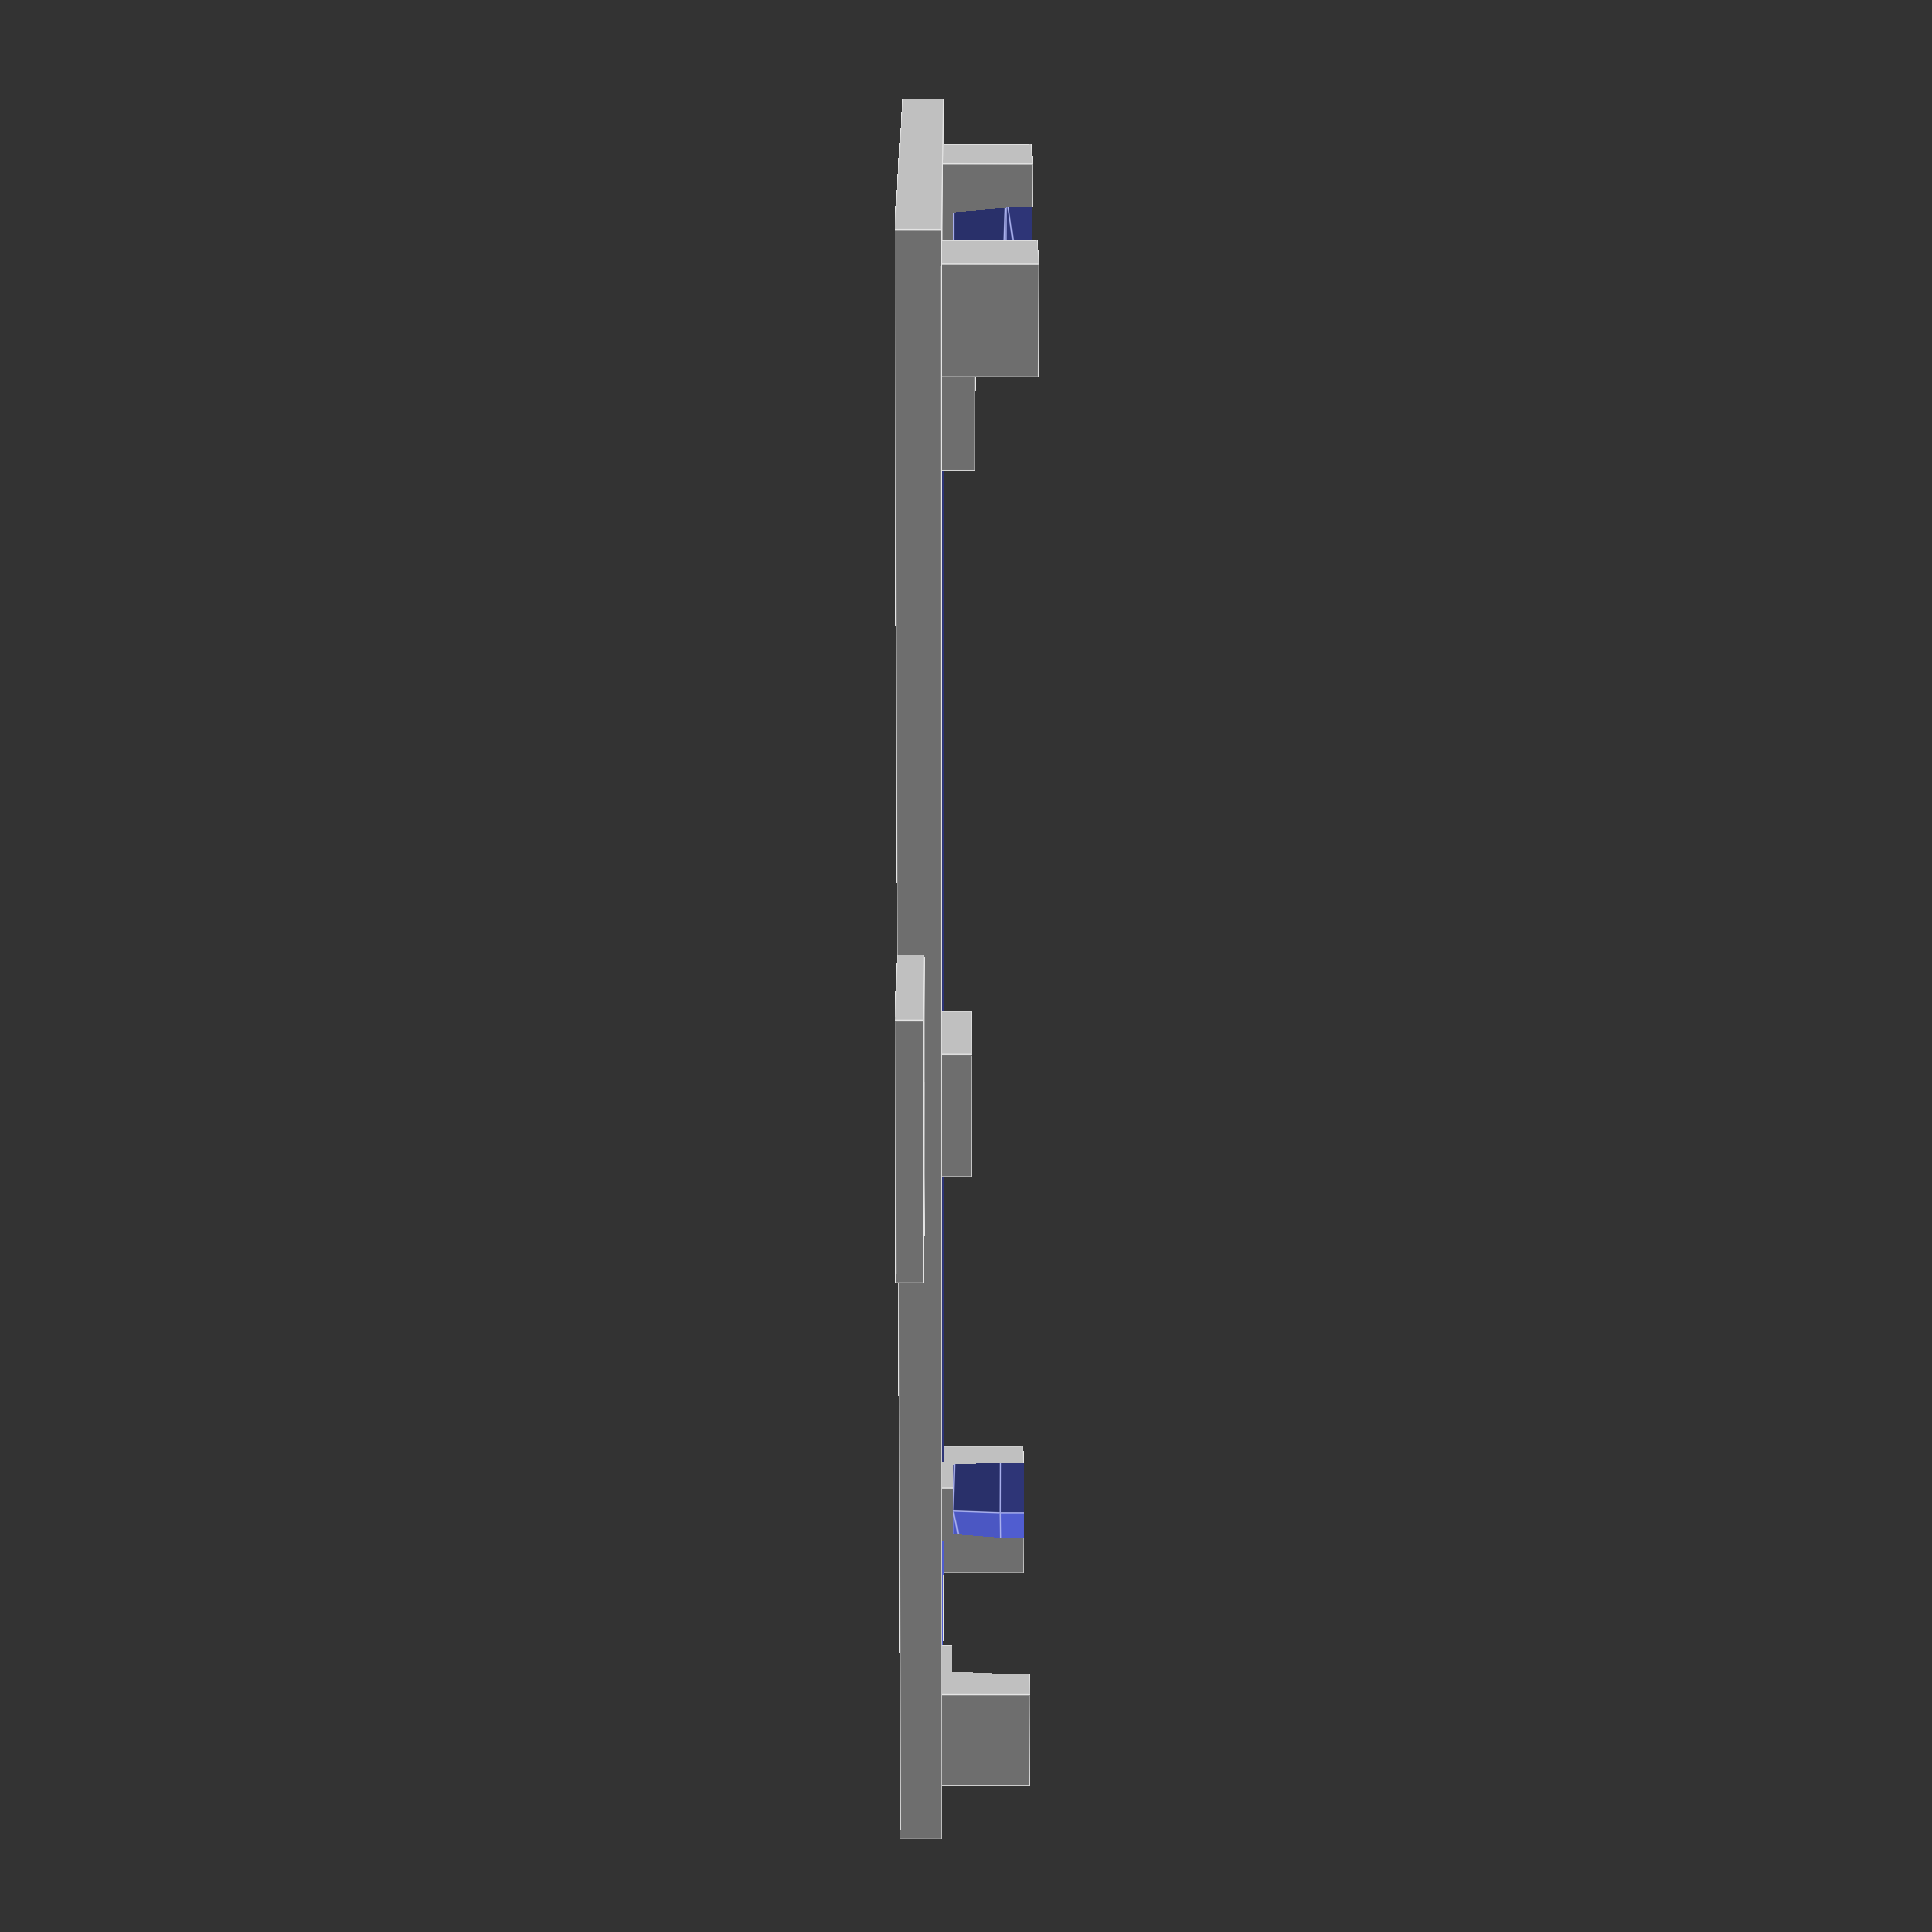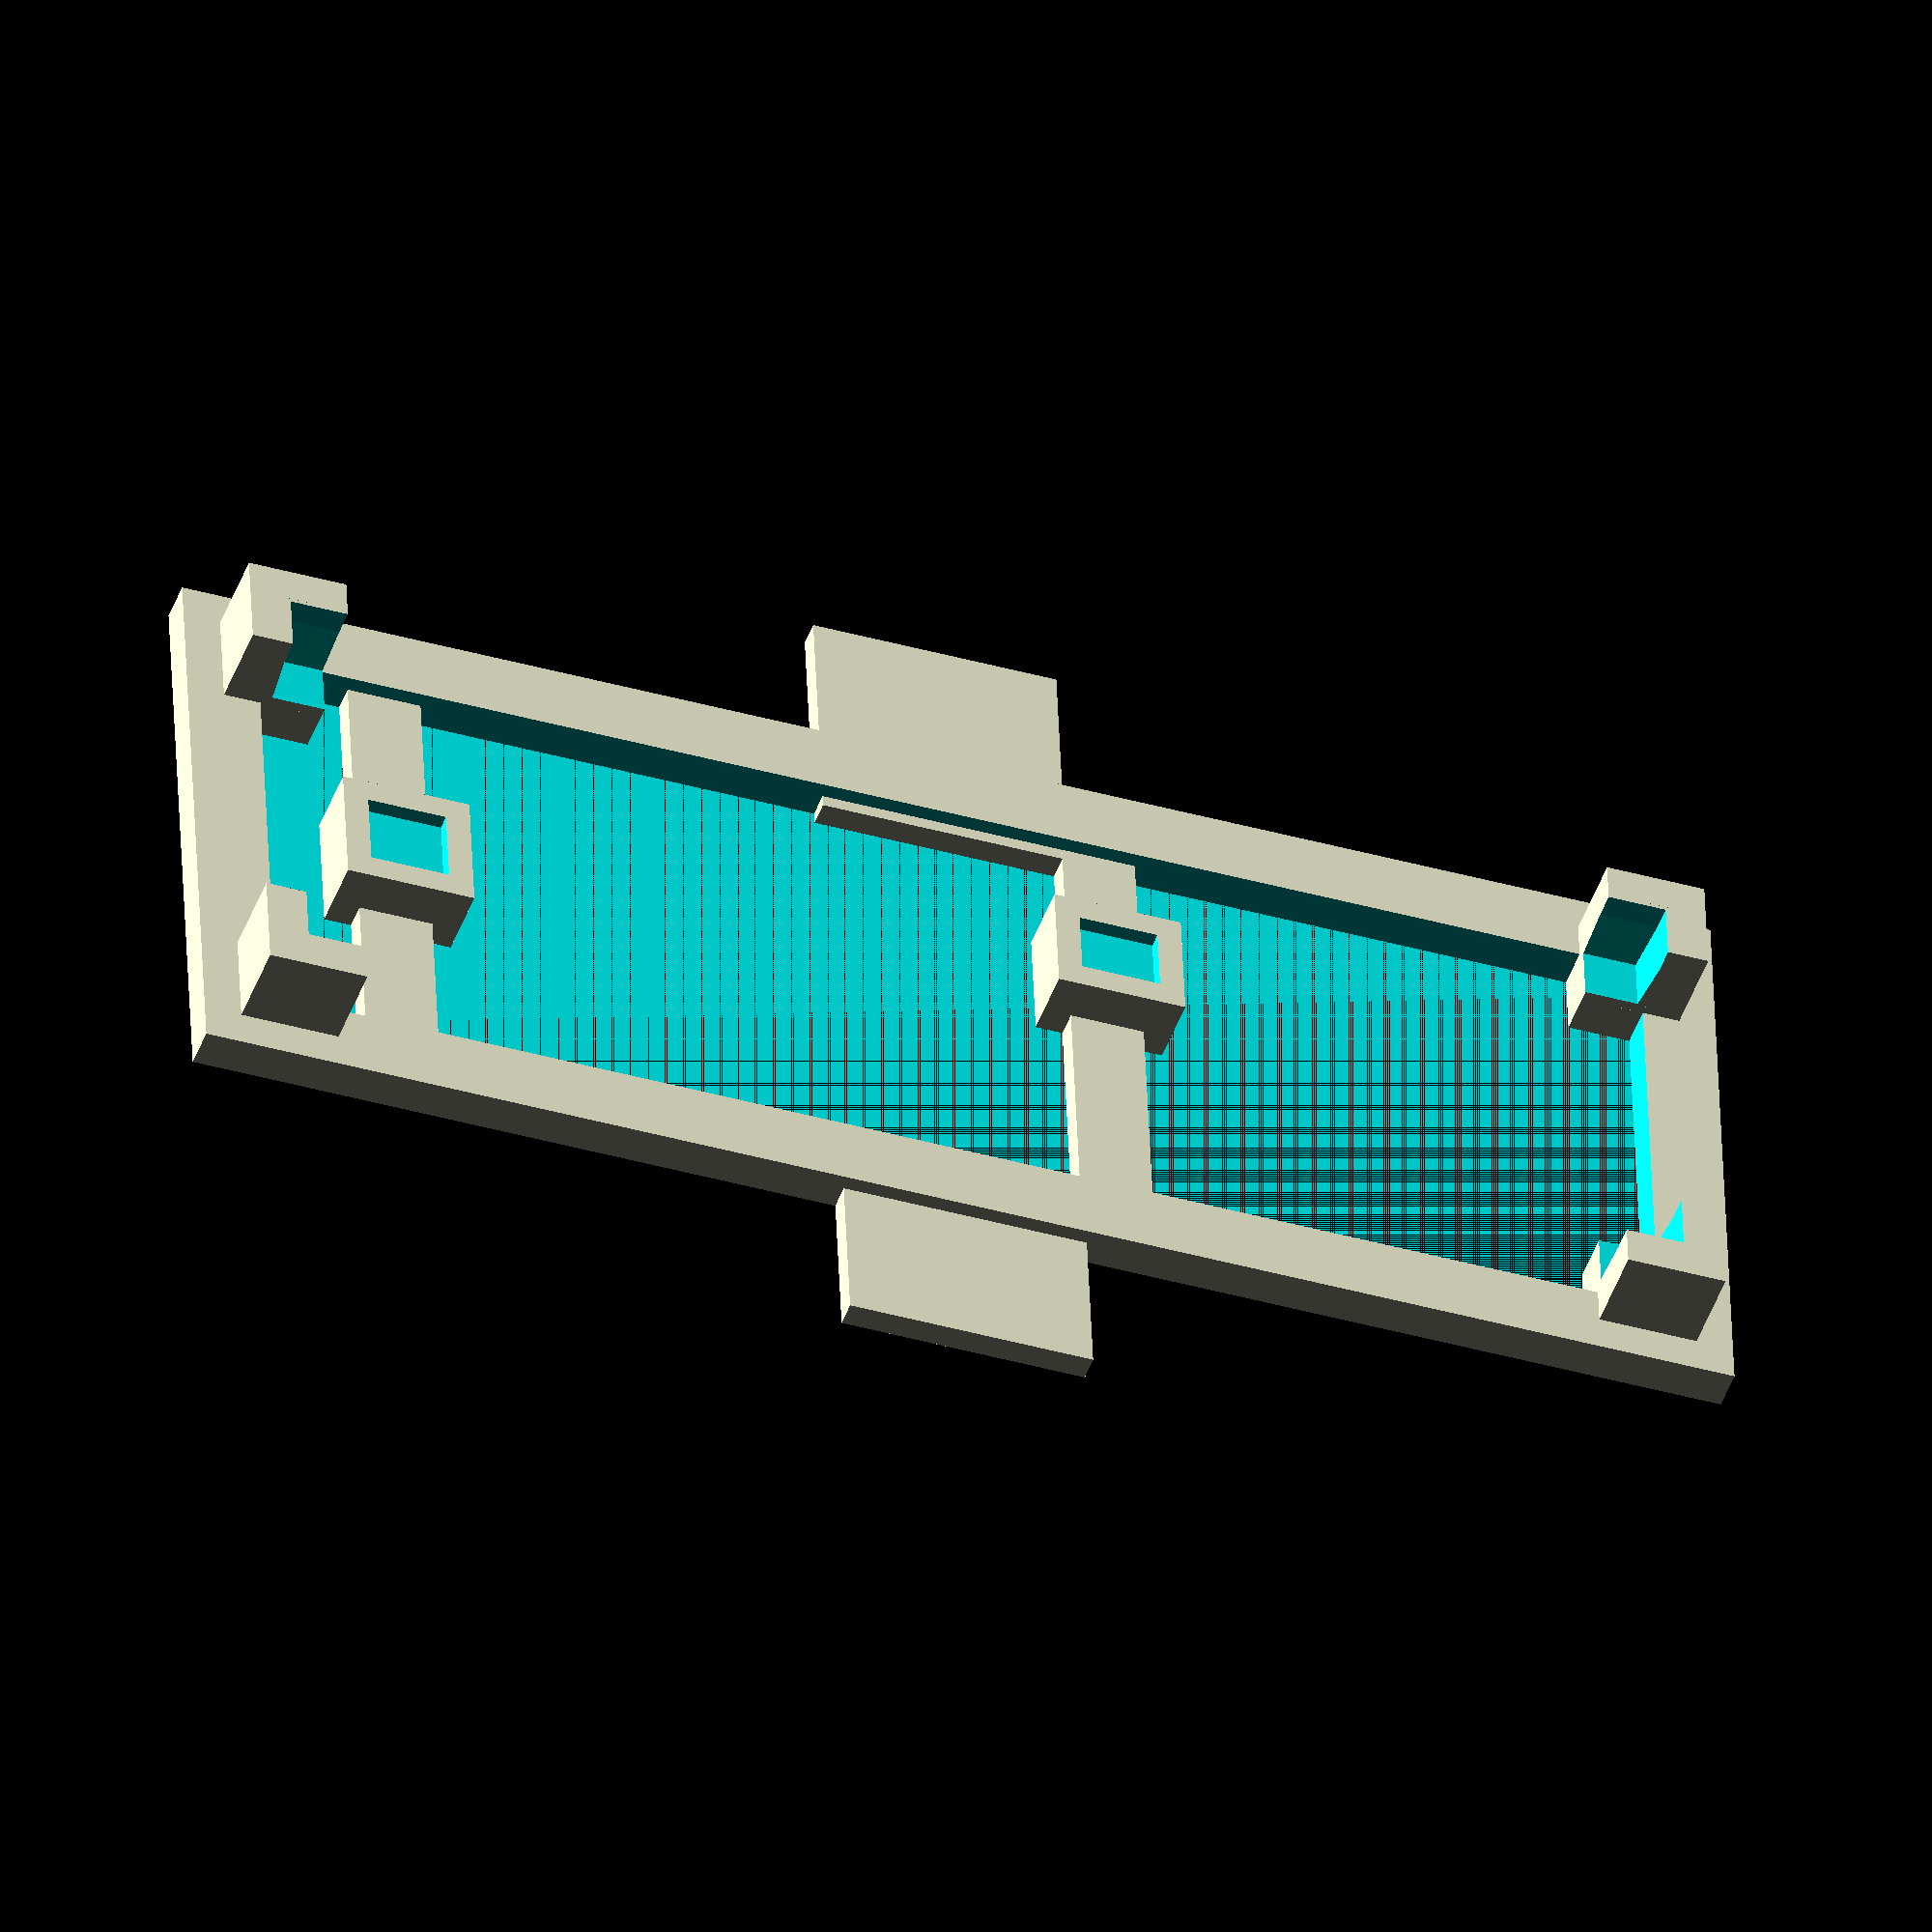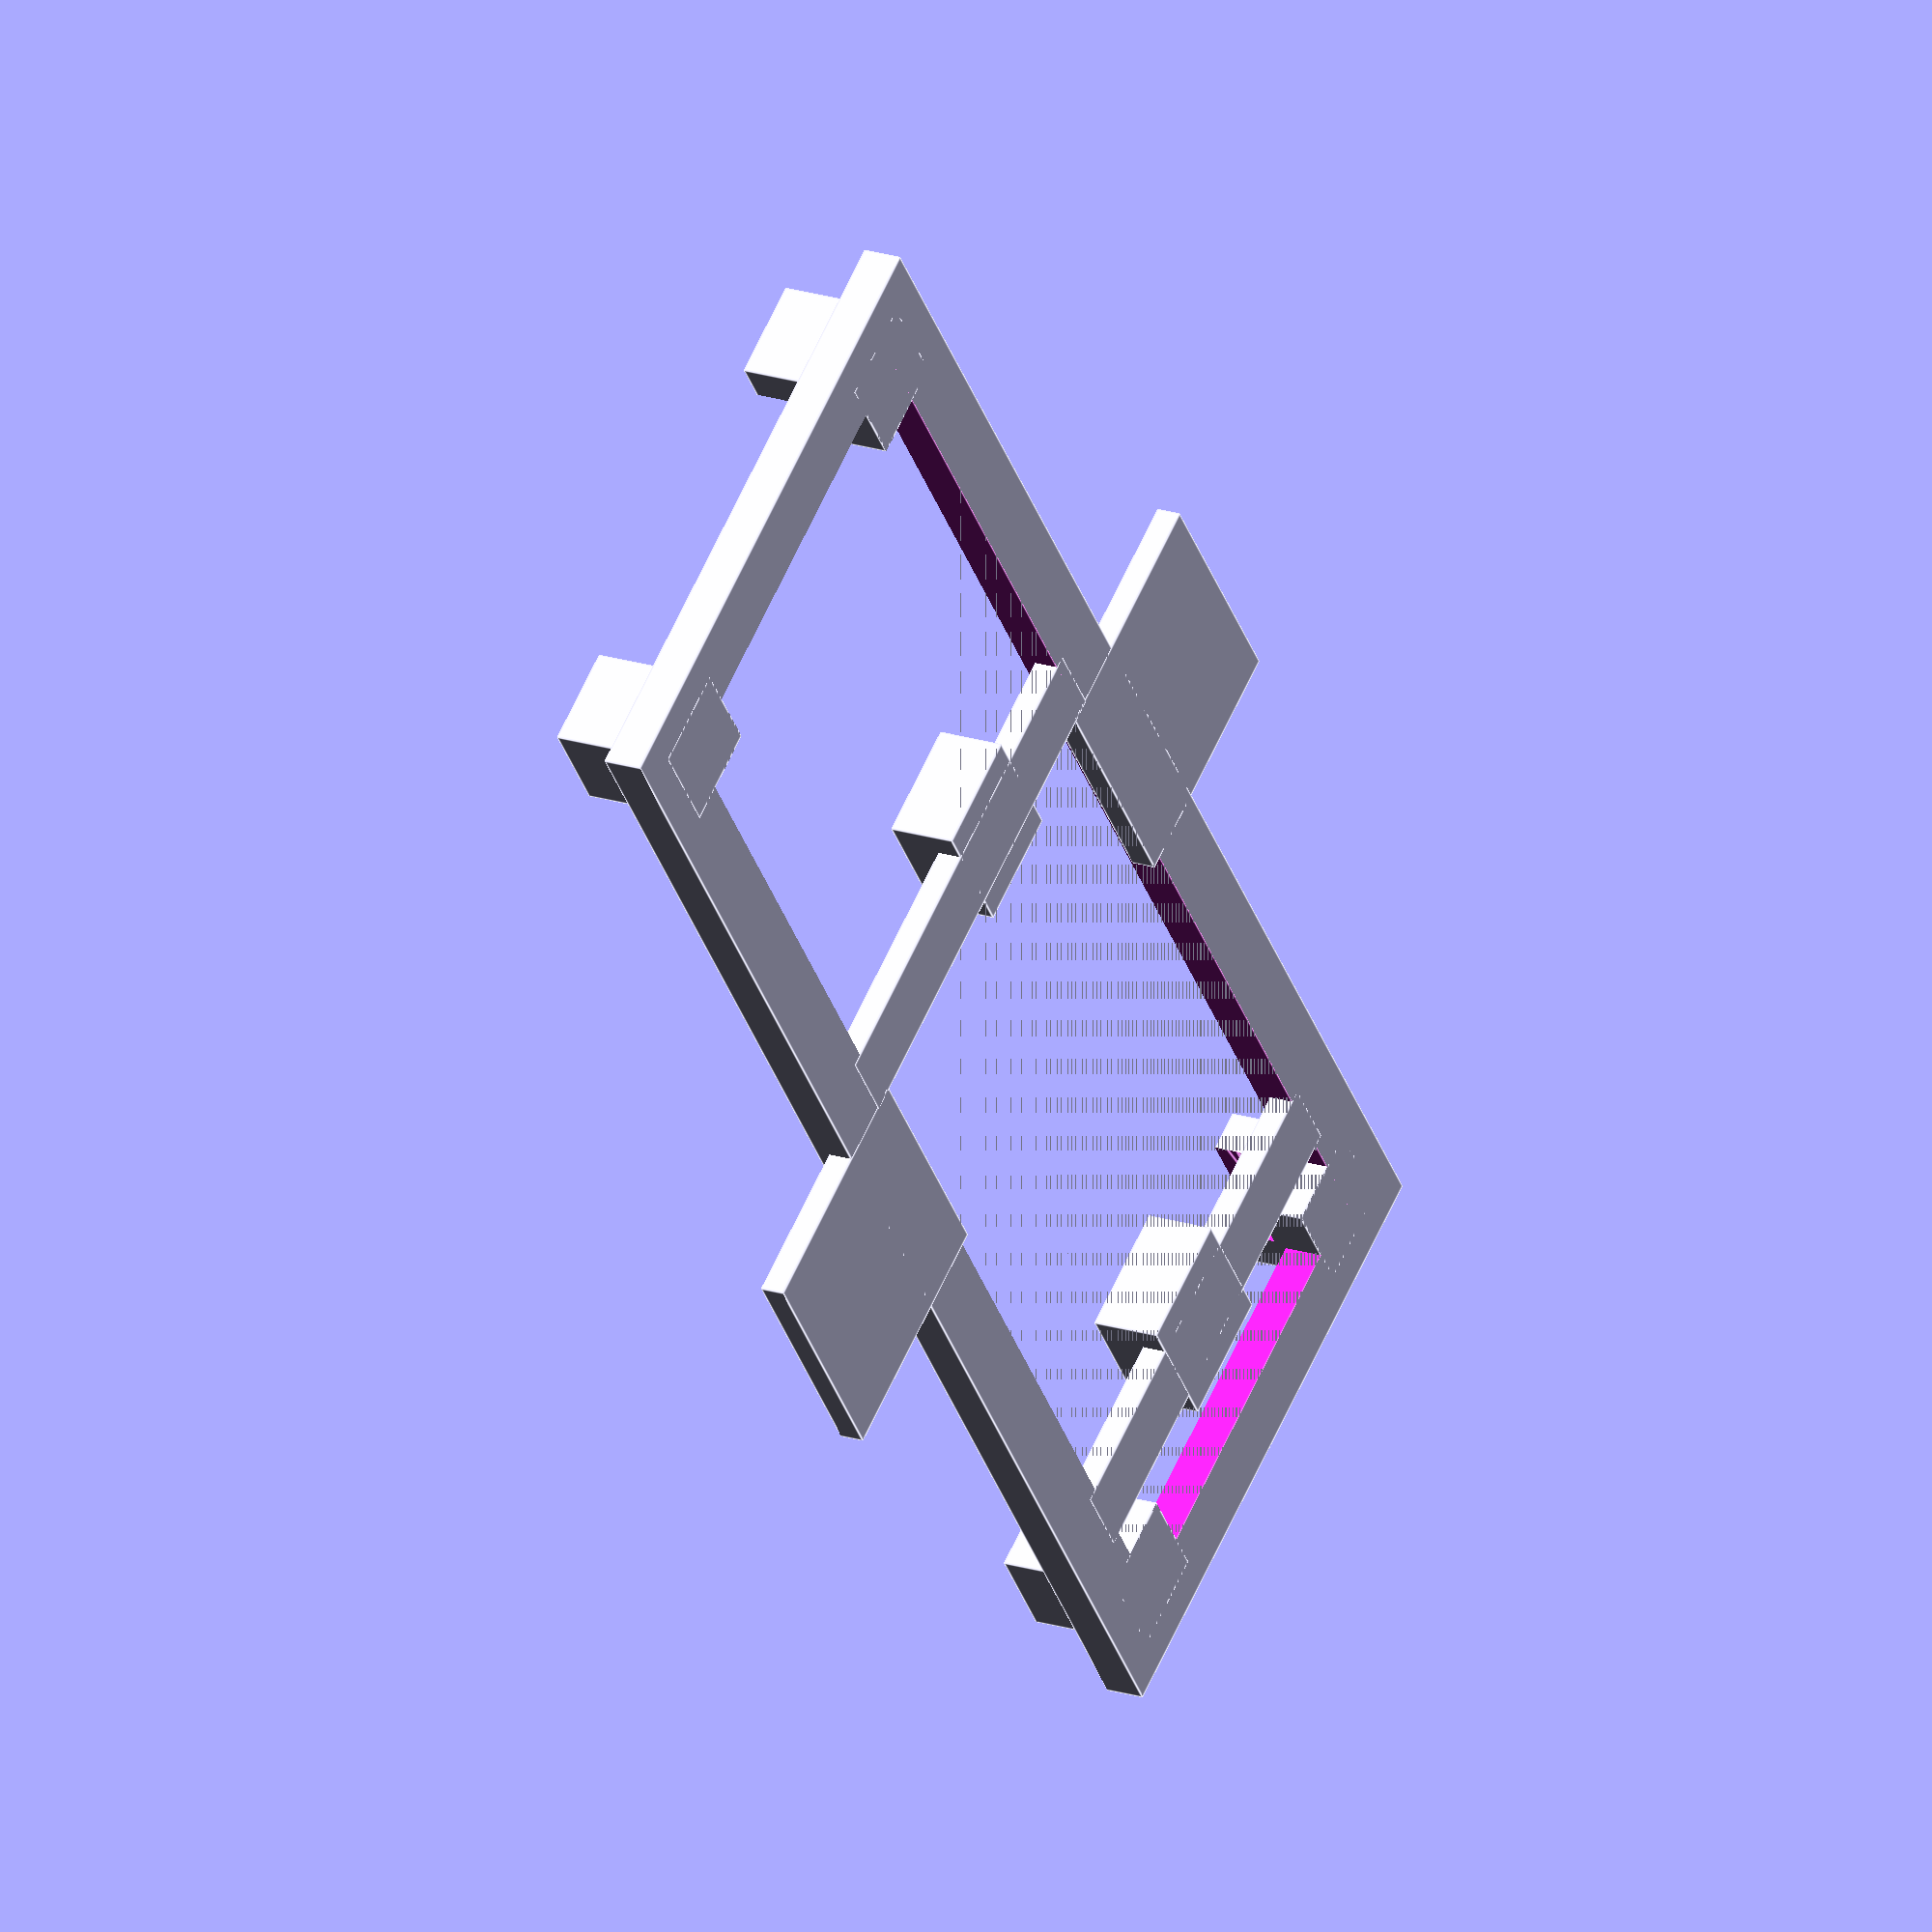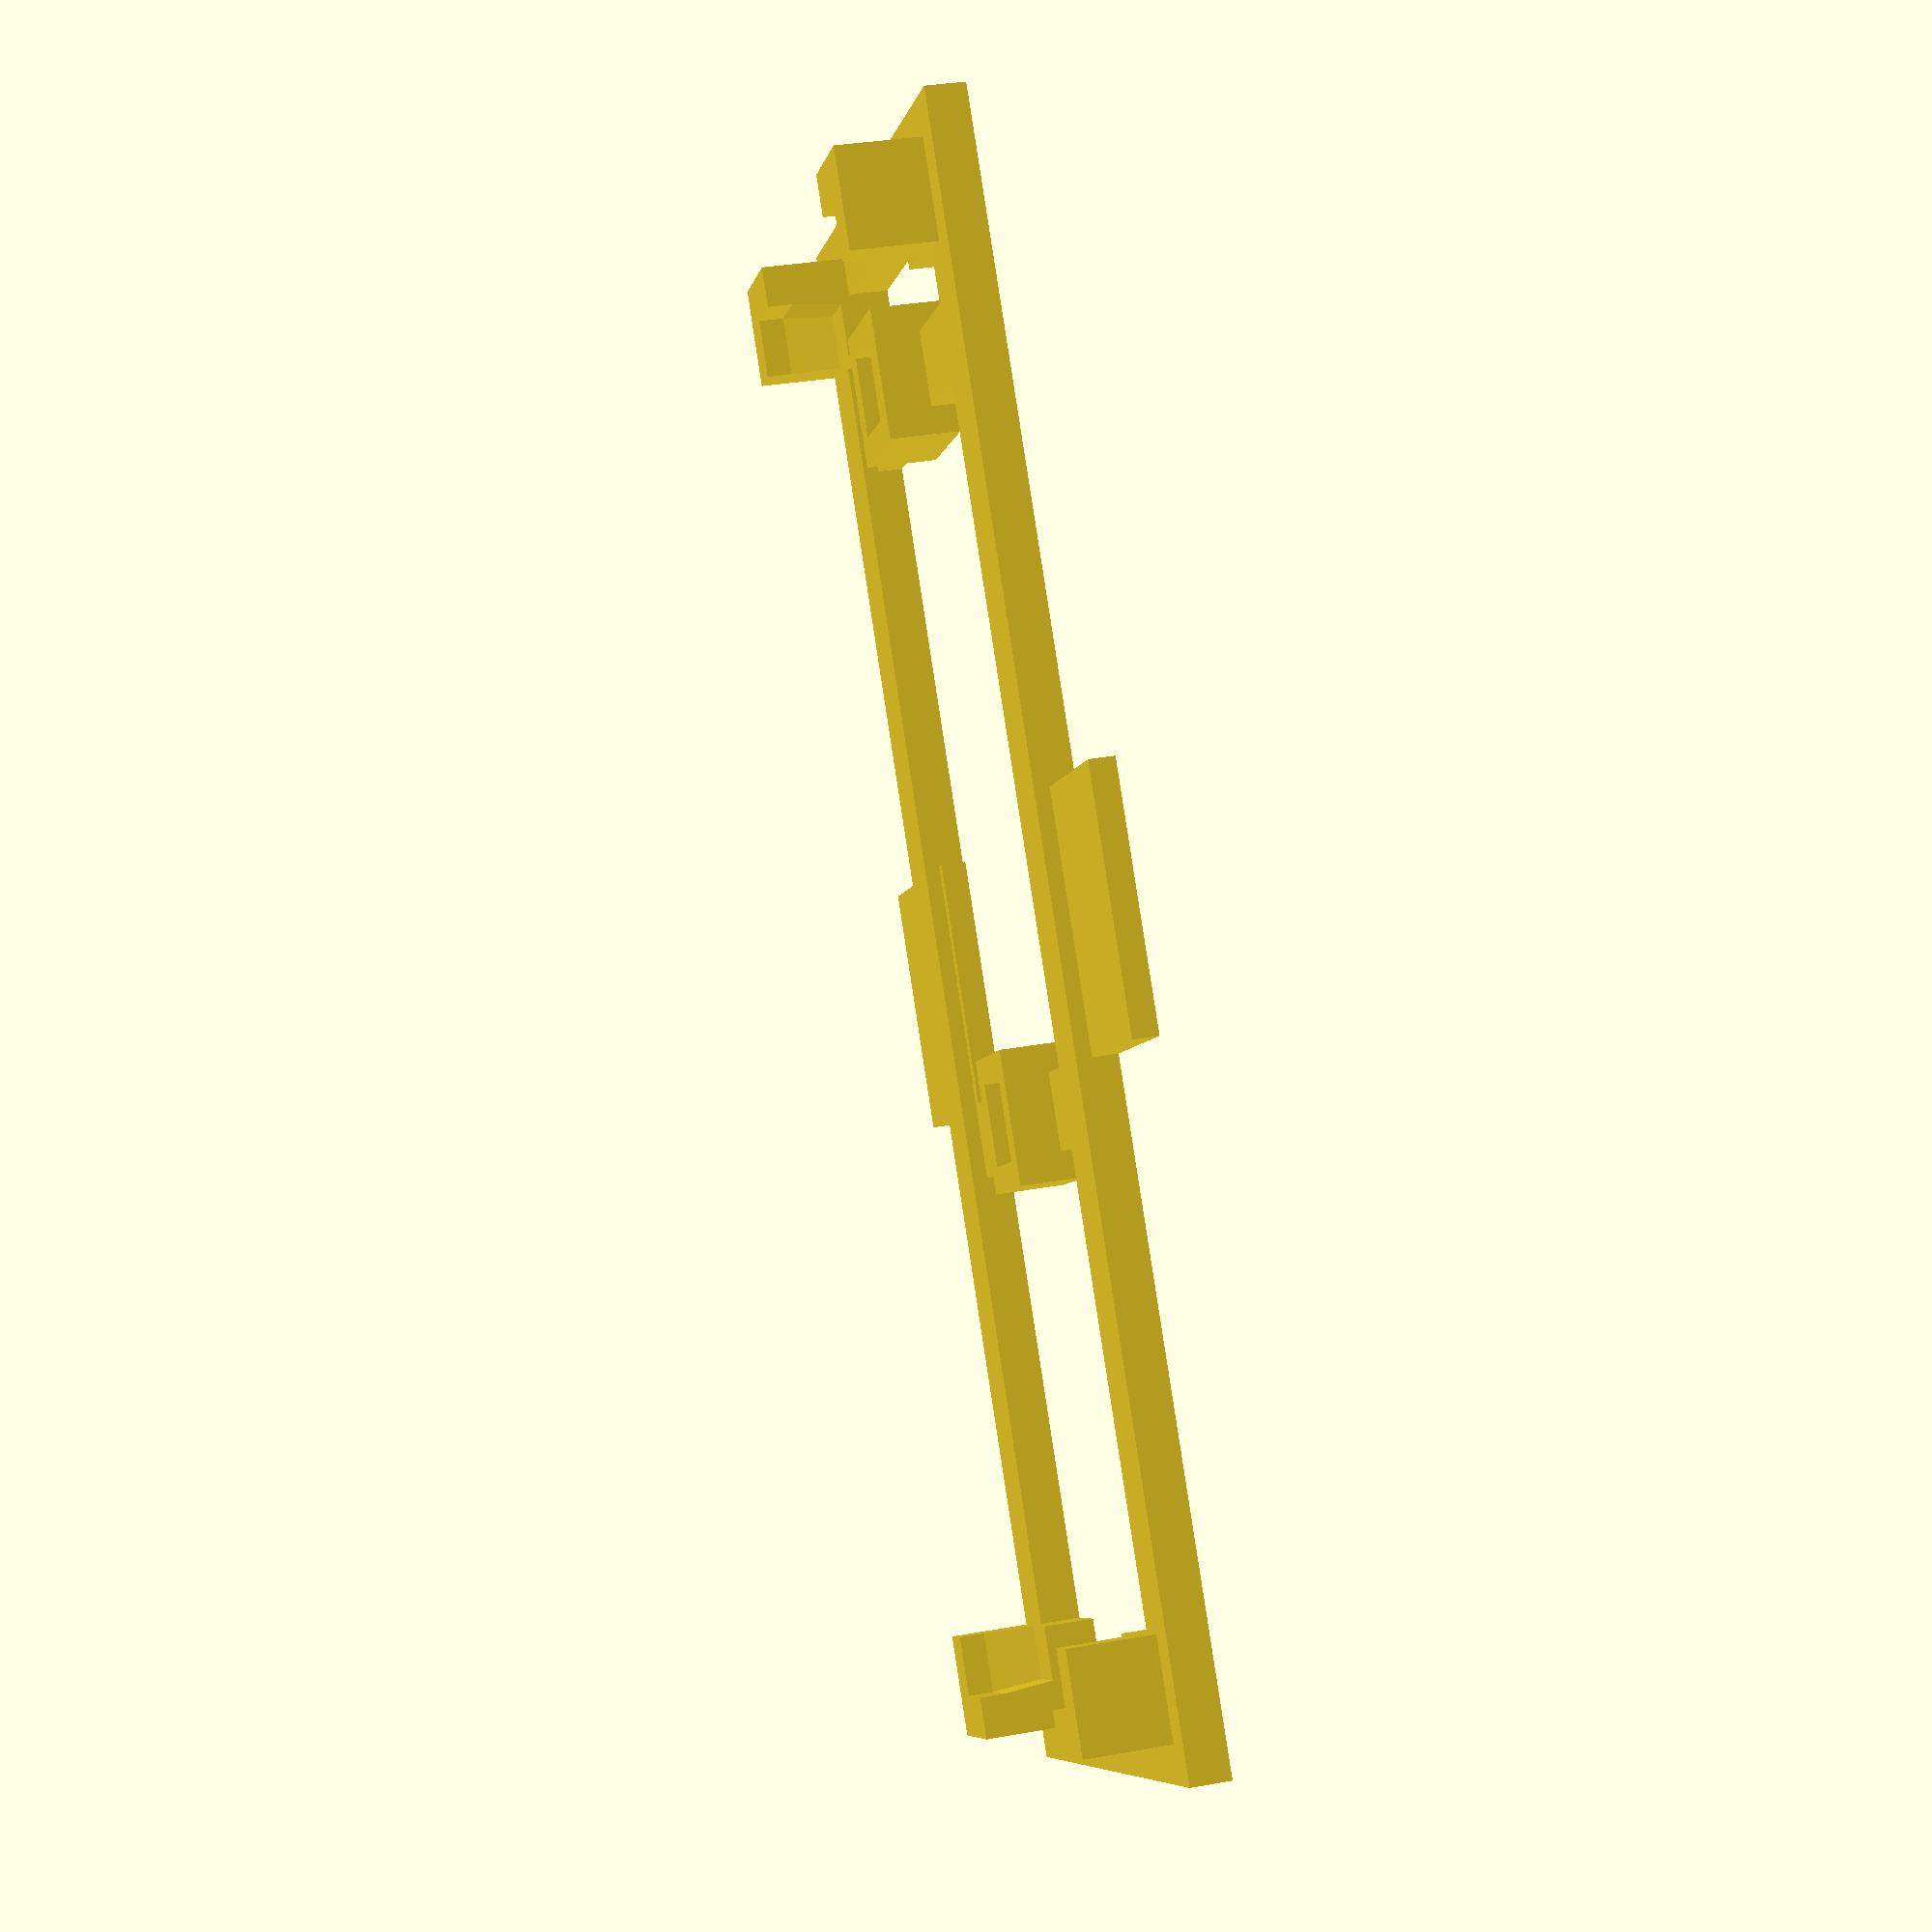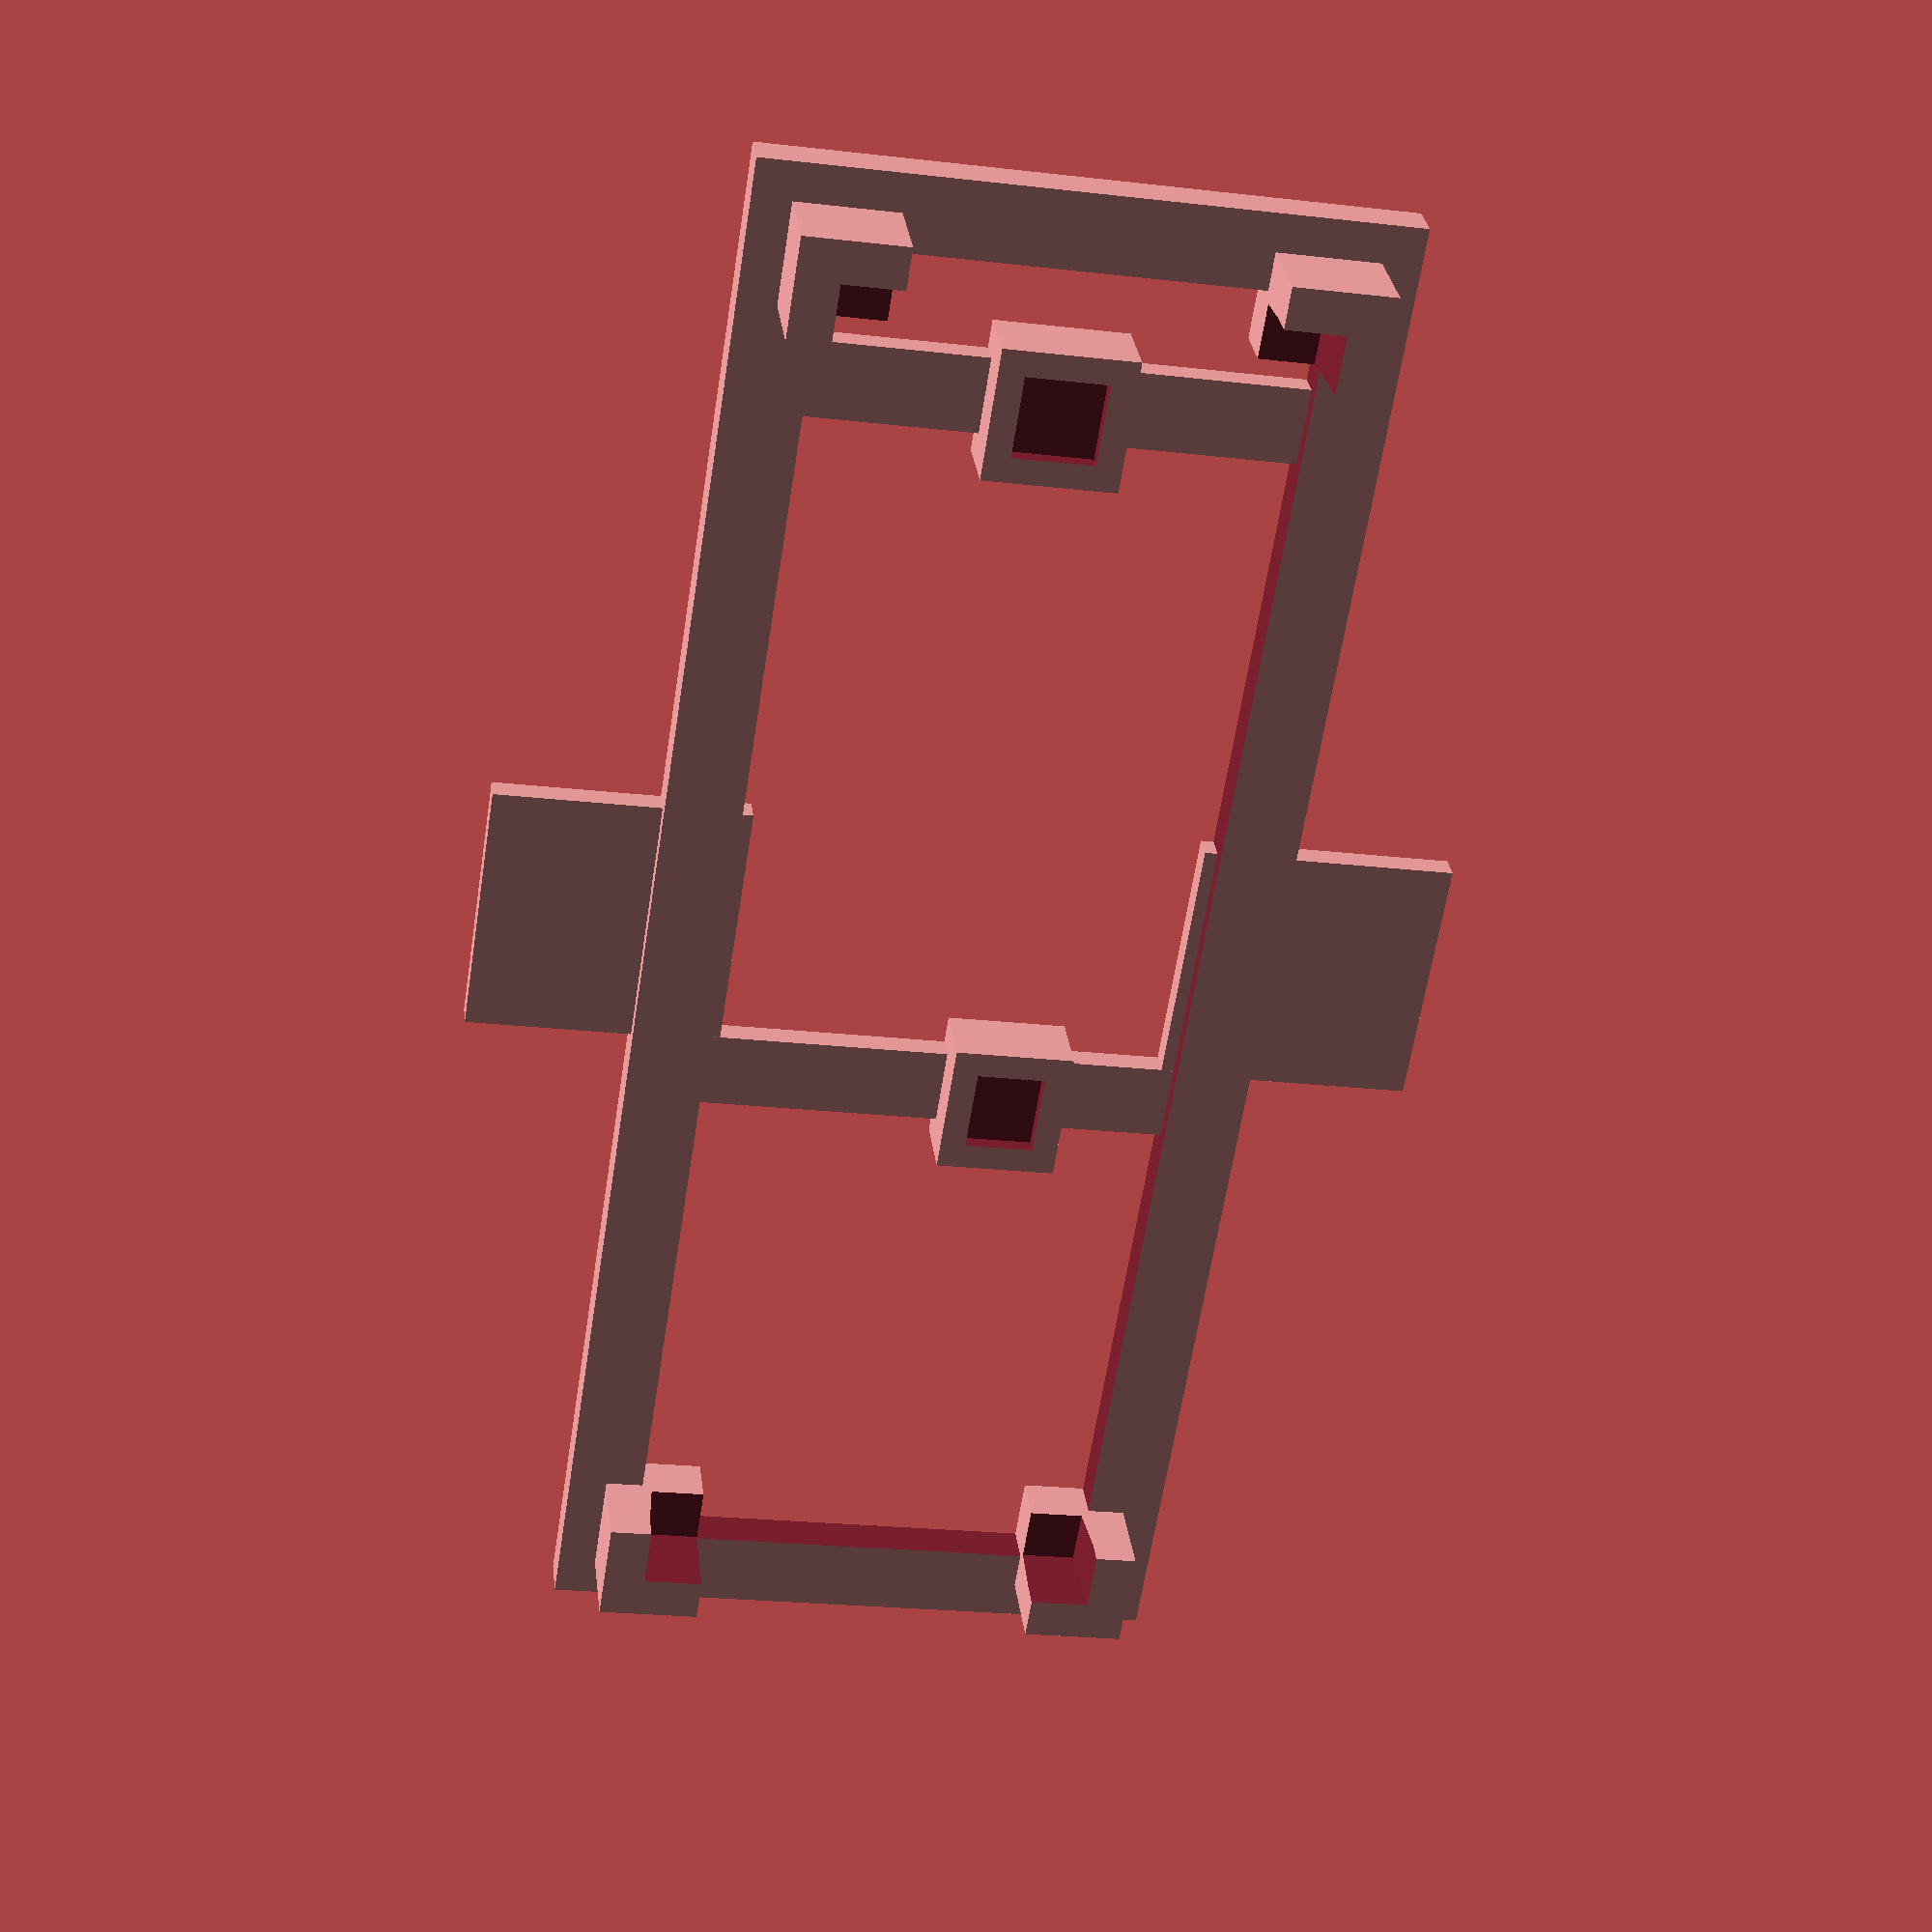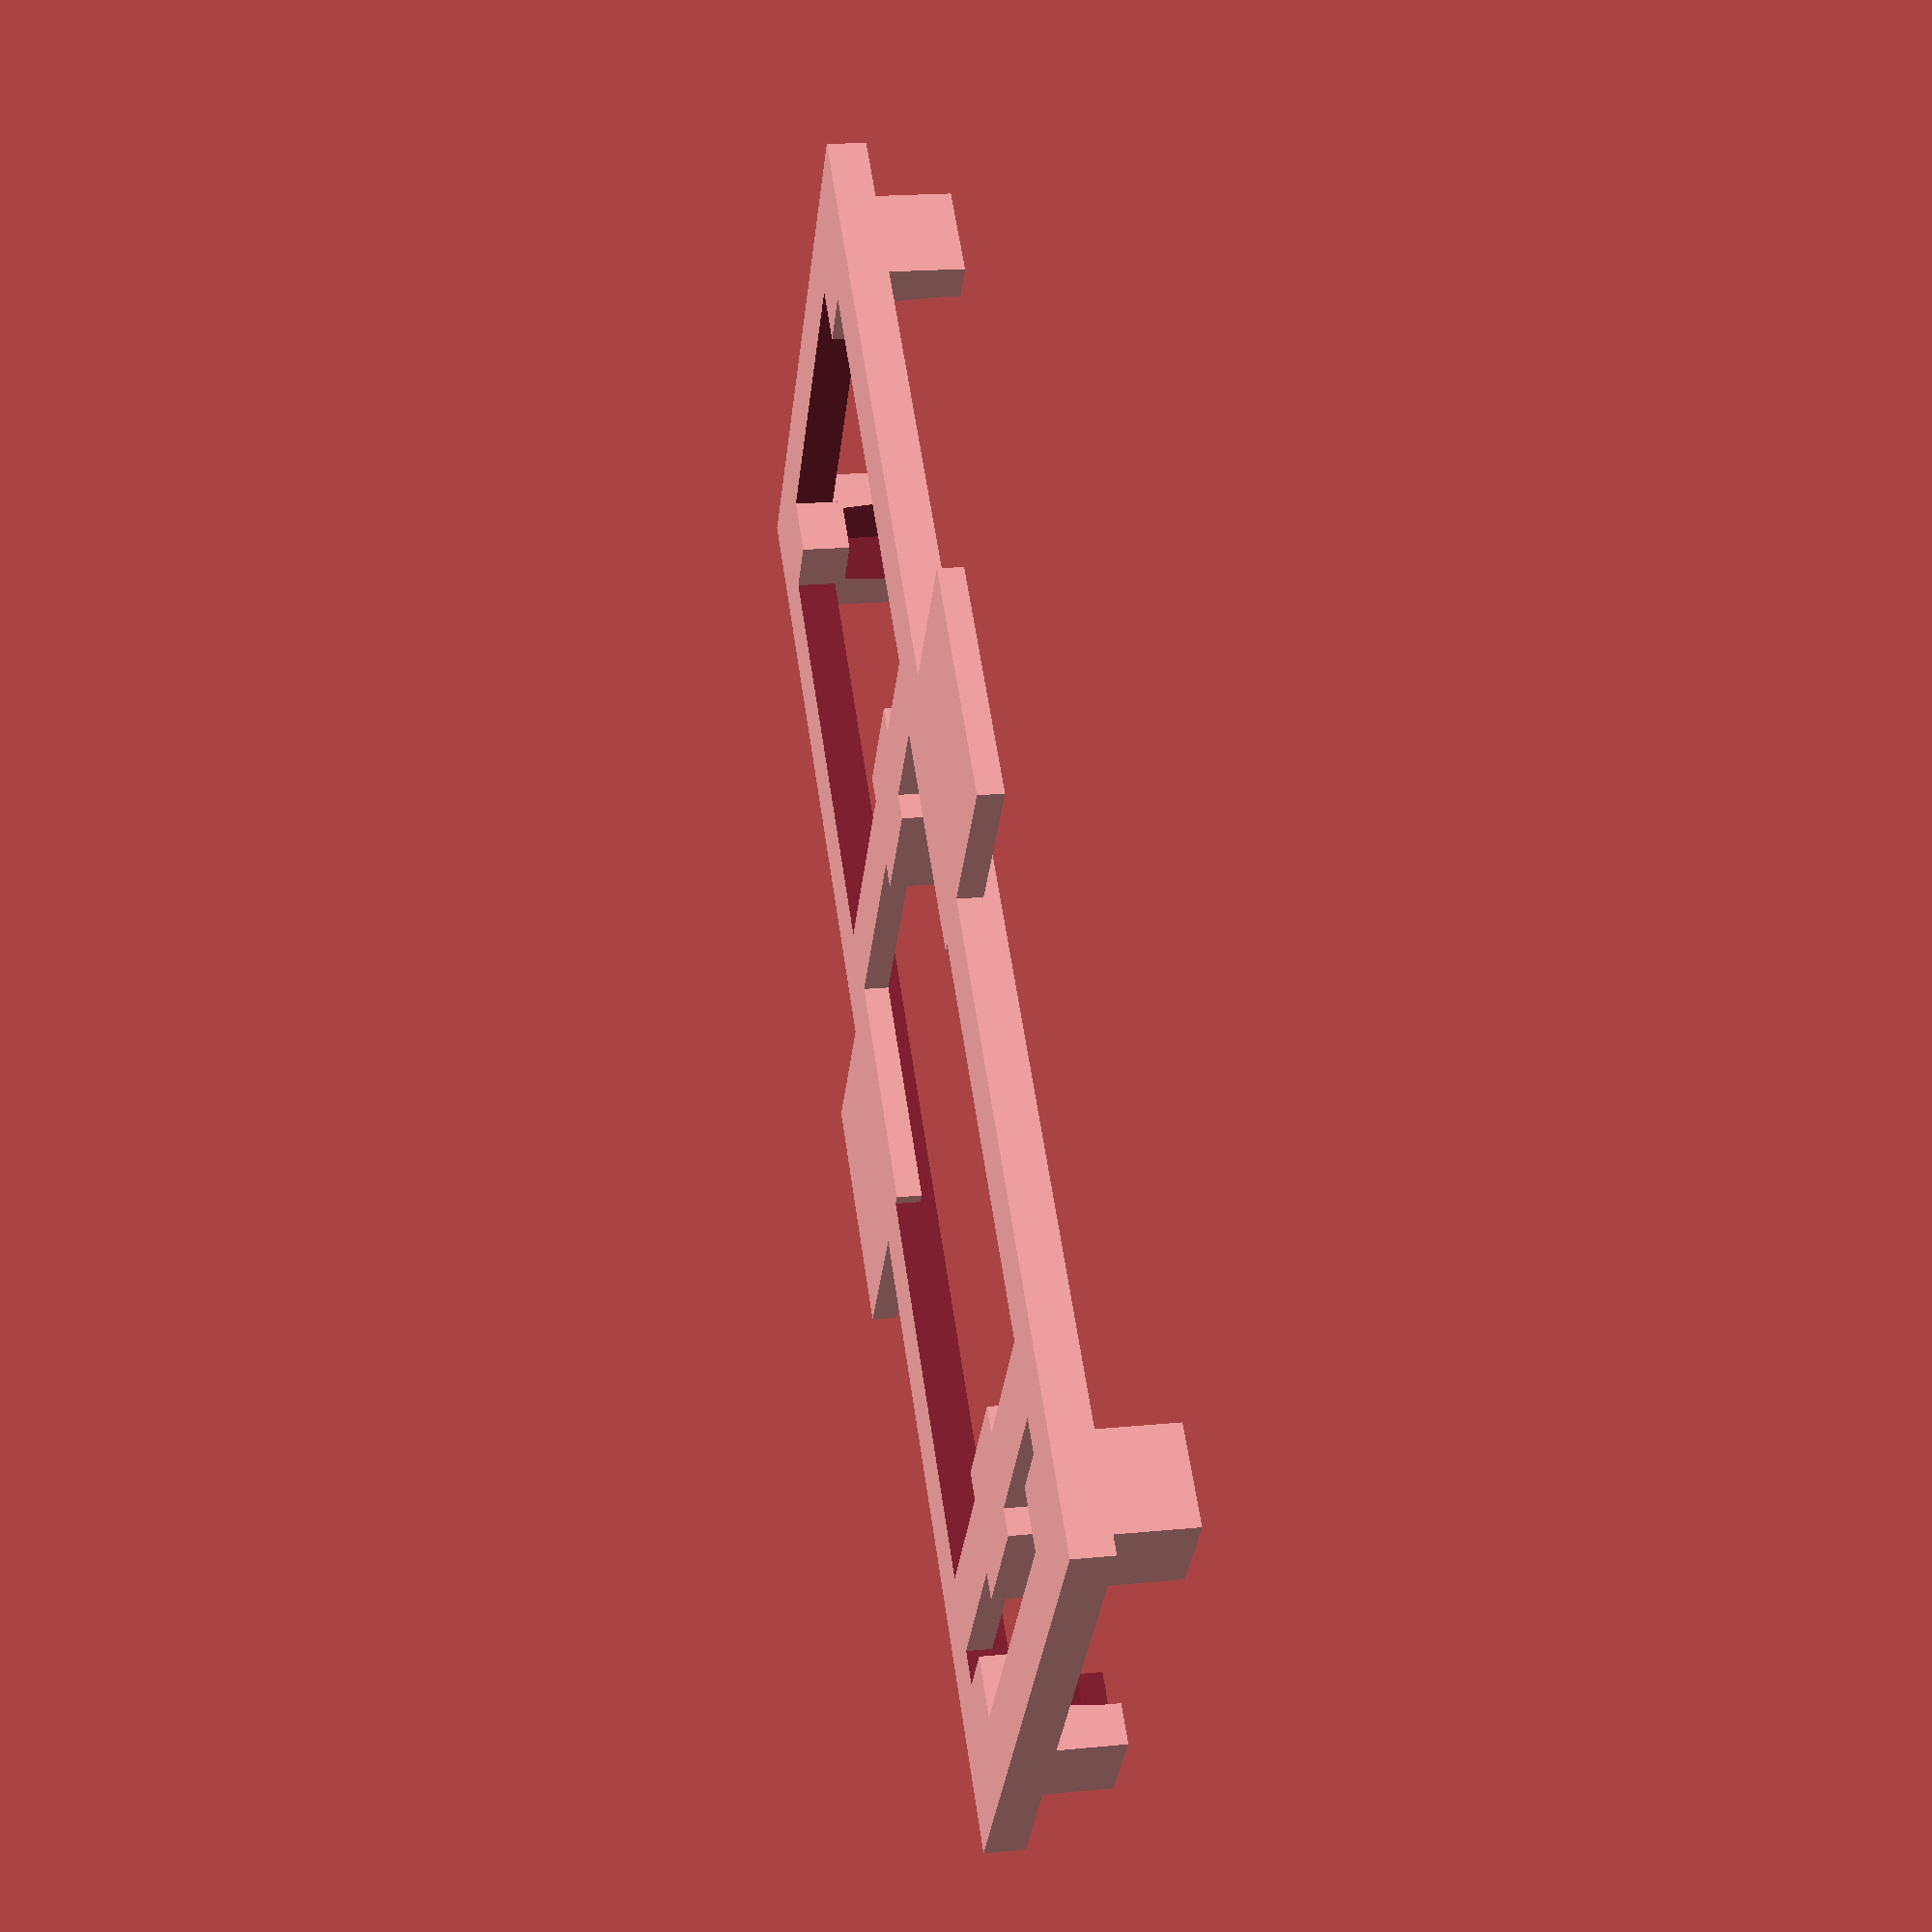
<openscad>
INCH_TO_MM = 25.4;

// Offset from the origin (0,0) to the lower left of the board. Typically 1/2 of 1/10 of an inch
ORIGIN = 0.05 * INCH_TO_MM;
// Size of the board
DX = (2.15 + 0.05) * INCH_TO_MM;
DY = (0.65 + 0.05) * INCH_TO_MM;

PILLAR = 4.0;
PILLAR_Z = 5.0;
BASE = 2.0;
TARGET = 3.0;
SUPPORT_HEIGHT = 1.0;
EDGE = 0.6;

TRIM = 0.2;
EPS = 0.001;
STRUCTURE = 3.0;
HANDLE = 10.0;

ZSTRUCT = 1.0;
ZSTRUCT_OUTER = 1.6;

module pillar() {
    translate([-PILLAR/2, -PILLAR/2, 0])
        cube(size=[PILLAR, PILLAR, PILLAR_Z]);
}

module support(x, y, sx, sy, height) {
    x = x + ORIGIN;
    y = DY - (y + ORIGIN);

    echo("support at:", x, y, "size:", sx, sy);

    T = 1.0;
    difference() {
        translate([x - sx/2 - T, y - sy/2 - T, 0]) 
            cube(size=[sx + 2*T, sy + 2*T, TARGET - height + EDGE]);
        translate([x - sx/2, y - sy/2, TARGET - height])
            cube(size=[sx, sy, 10.0]);
    }
    translate([x - STRUCTURE/2, -1, 0])
        cube(size=[STRUCTURE, DY + 2, ZSTRUCT]);
}

{
    difference() {
        union() {
            pillar();
            translate([DX, 0, 0]) pillar();
            translate([DX, DY, 0]) pillar();
            translate([0, DY, 0]) pillar();
        }
        T = 0.15;
        T1 = 0.35;
        hull() {
            translate([-T, -T, BASE])
                cube(size=[DX + T*2, DY + T*2, 10]);
            translate([-T1, -T1, PILLAR])
                cube(size=[DX + T1*2, DY + T1*2, 10]);
        }
    }

    OUT = 3.5;
    OUT0 = 0.5;

    // Base
    difference() {
        translate([-OUT, -OUT, 0])
            cube(size=[DX + OUT*2, DY + OUT*2, ZSTRUCT_OUTER]);
        translate([-OUT0, -OUT0, -EPS]) 
            cube(size=[DX+OUT0*2, DY+OUT0*2, 100]);
    }

    // Finger holds
    translate([DX/2 - HANDLE/2, DY, 0]) cube(size=[HANDLE, HANDLE, ZSTRUCT]);
    translate([DX/2 - HANDLE/2, -HANDLE, 0]) cube(size=[HANDLE, HANDLE, ZSTRUCT]);

    // Itsy V4 accel
    support(1.3*INCH_TO_MM, 0.2*INCH_TO_MM, 3.00 + TRIM, 2.50 + TRIM, 0.86);

    // Itsy V2/V3/V4 audio amp
    support(0.1429*INCH_TO_MM, 0.3045*INCH_TO_MM, 3.00 + TRIM, 3.00 + TRIM, 0.8);
}
</openscad>
<views>
elev=213.5 azim=216.1 roll=270.1 proj=p view=edges
elev=46.4 azim=357.7 roll=340.7 proj=o view=solid
elev=340.3 azim=307.3 roll=120.8 proj=o view=edges
elev=327.2 azim=51.4 roll=75.9 proj=p view=solid
elev=150.4 azim=278.9 roll=186.9 proj=p view=solid
elev=340.9 azim=321.9 roll=259.5 proj=p view=wireframe
</views>
